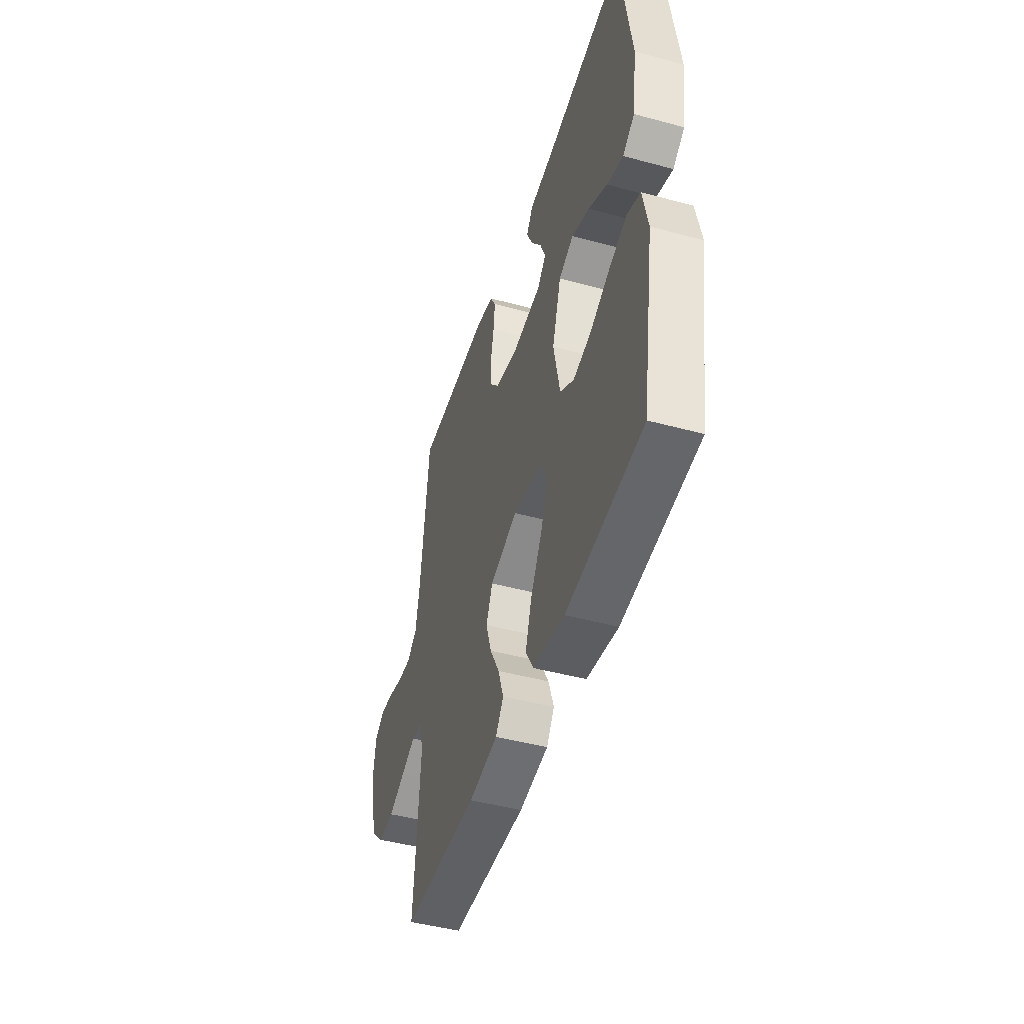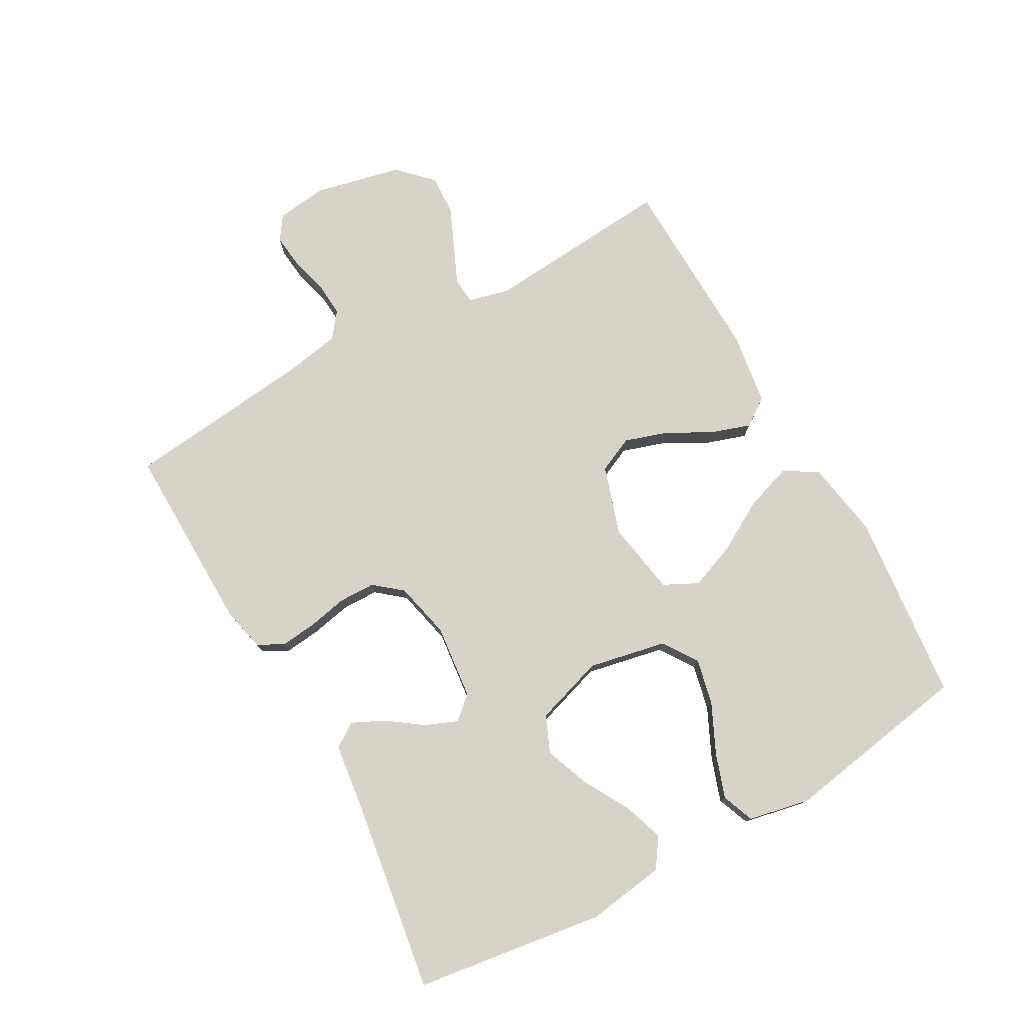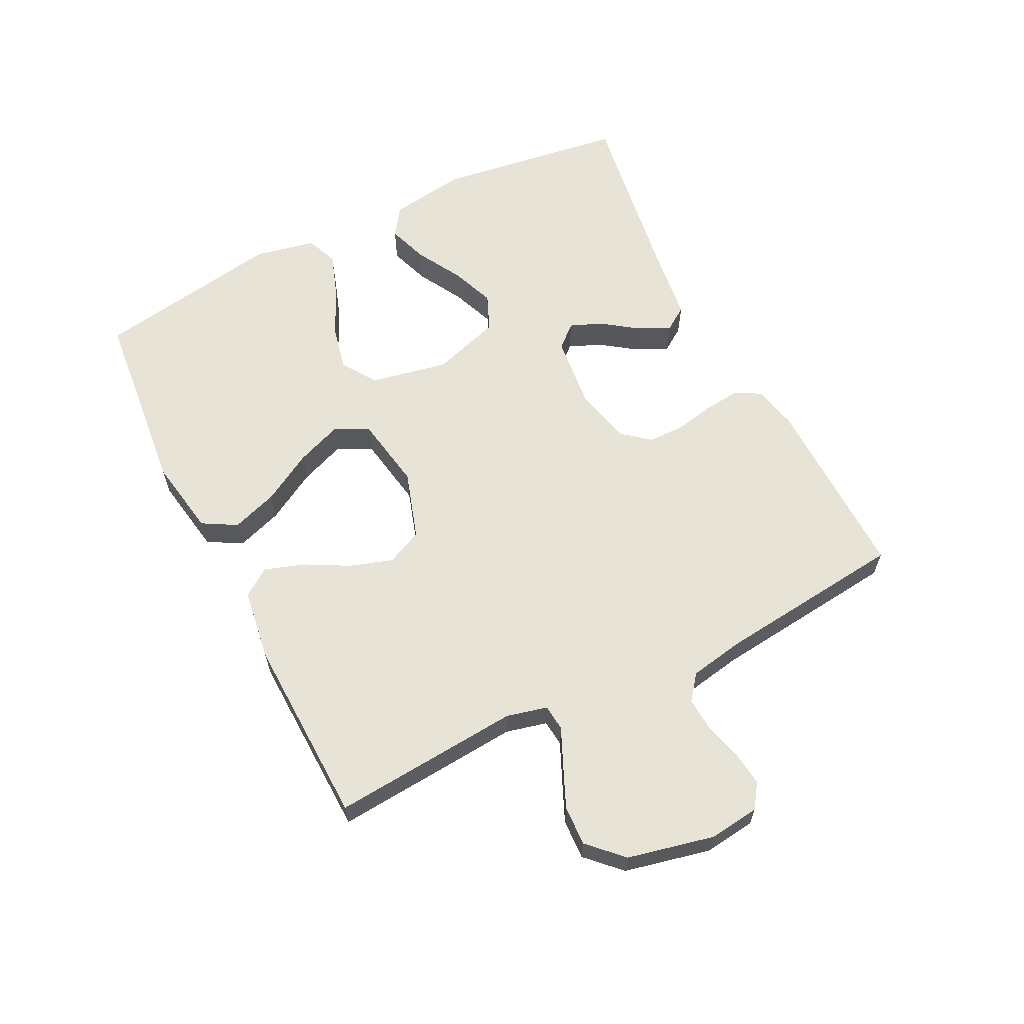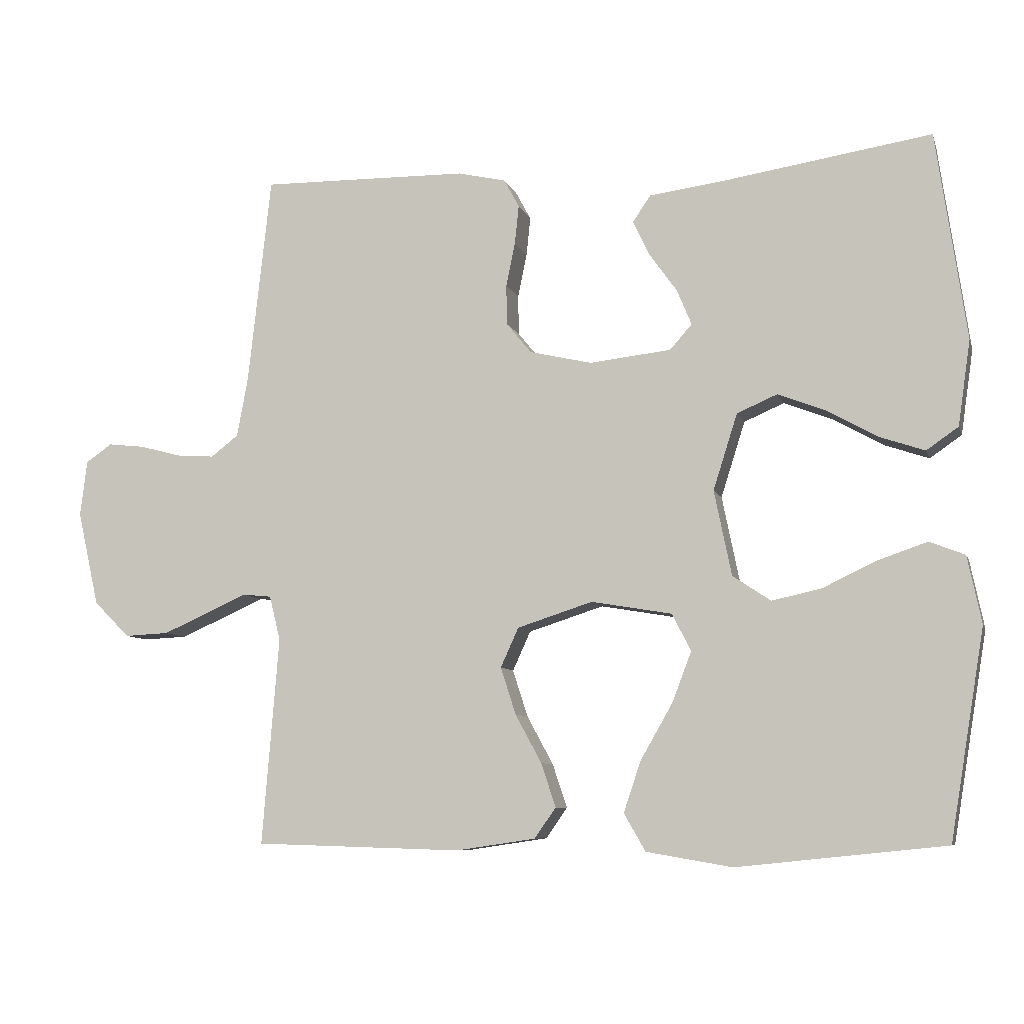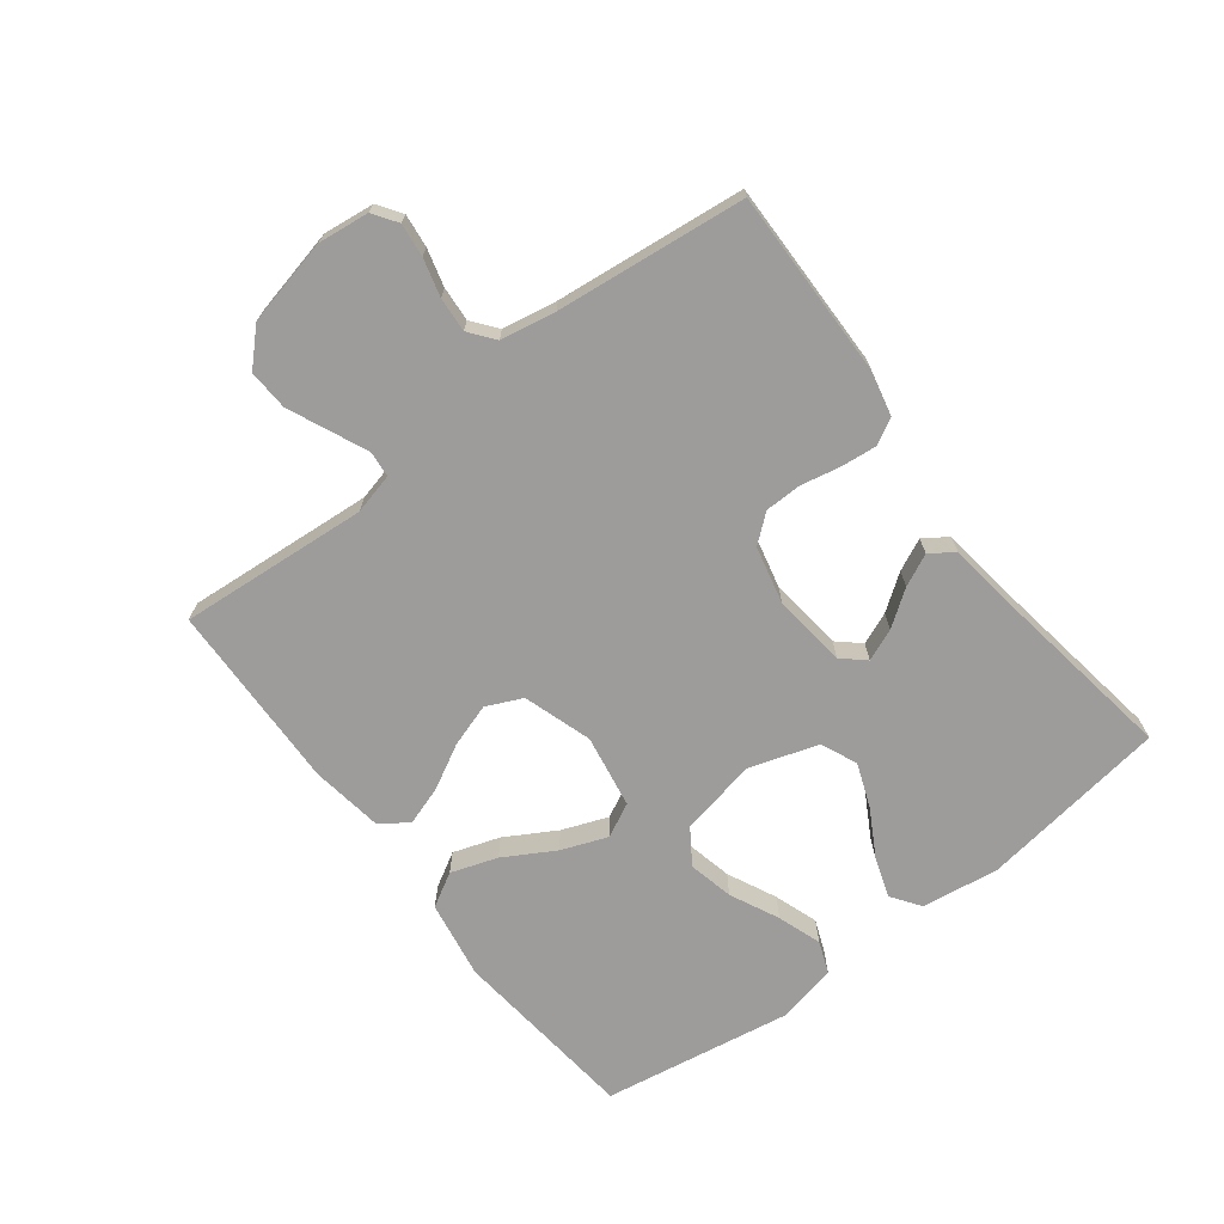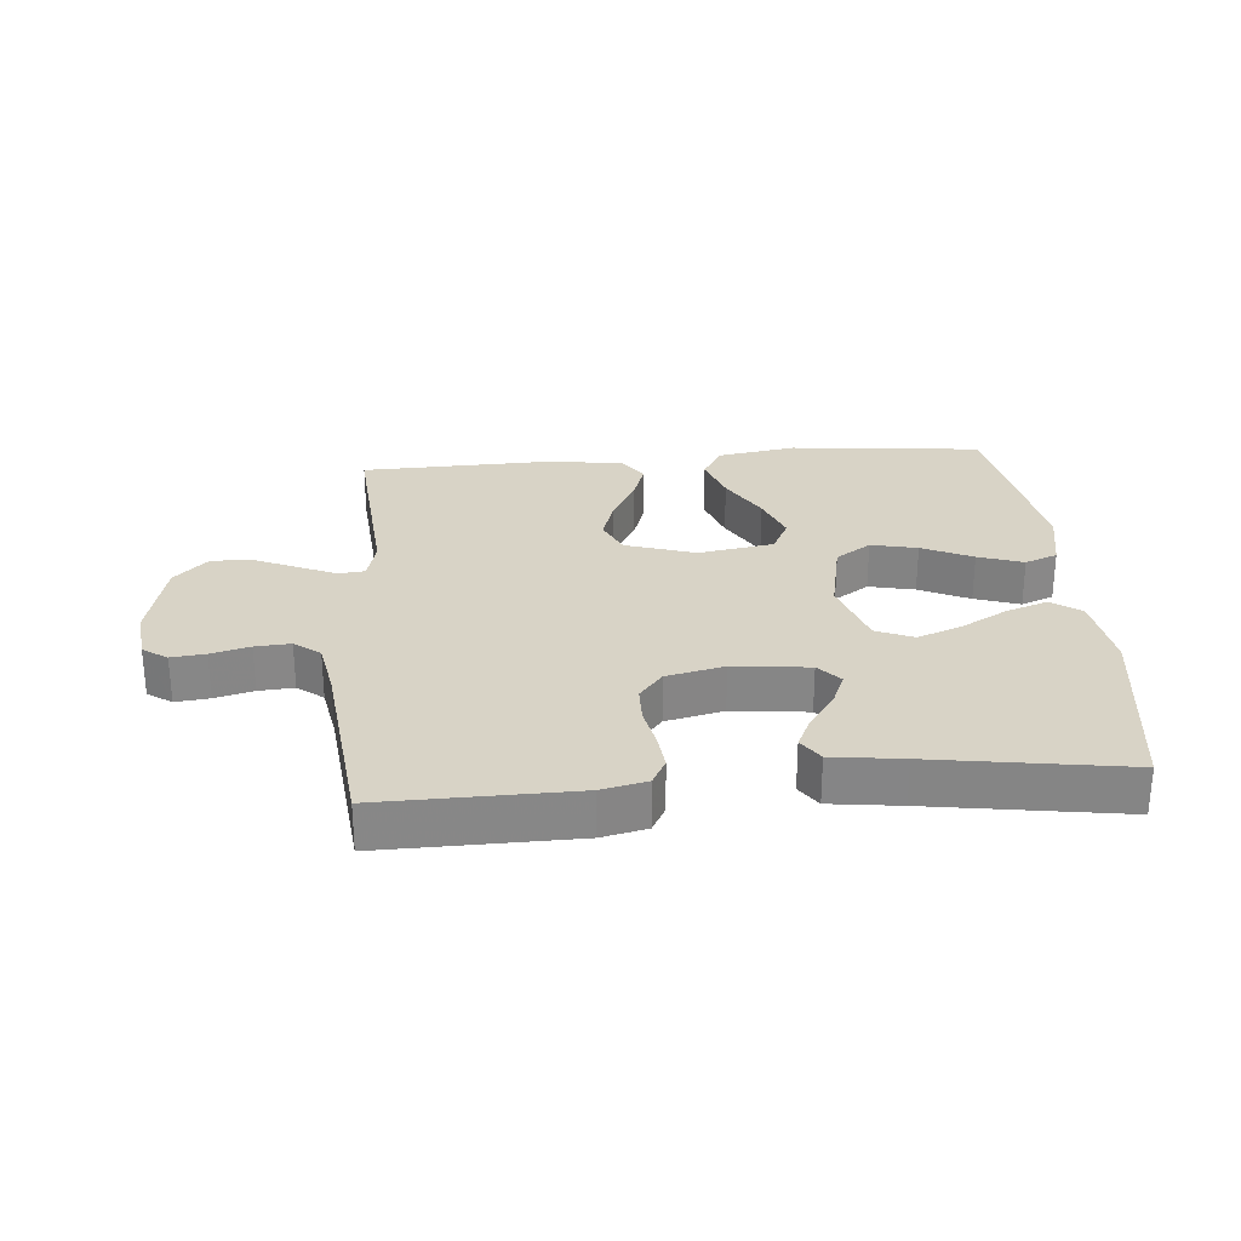
<metadata>
{"format":"obj","ext":"obj","renderer":"f3d","projection":"perspective","resolution":1024,"background":"white","views":[{"elev":-46.1,"azim":72.8,"up":"+Z"},{"elev":77.1,"azim":60.8,"up":"+Y"},{"elev":62.2,"azim":-116.7,"up":"+Y"},{"elev":-7.9,"azim":14.7,"up":"+Z"},{"elev":-70.0,"azim":-52.5,"up":"+Y"},{"elev":27.8,"azim":-4.8,"up":"+Y"}]}
</metadata>
<code>
v 0.5 0.07 0.5
v 0.543 0.07 0.2
v 0.525 0.07 0.077
v 0.479 0.07 0.045
v 0.415 0.07 0.067
v 0.342 0.07 0.108
v 0.272 0.07 0.135
v 0.214 0.07 0.11
v 0.179 0.07 0
v 0.204 0.07 -0.123
v 0.259 0.07 -0.16
v 0.331 0.07 -0.144
v 0.409 0.07 -0.107
v 0.479 0.07 -0.083
v 0.53 0.07 -0.103
v 0.55 0.07 -0.2
v 0.5 0.07 -0.5
v 0.2 0.07 -0.531
v 0.076 0.07 -0.51
v 0.045 0.07 -0.456
v 0.07 0.07 -0.382
v 0.116 0.07 -0.302
v 0.144 0.07 -0.229
v 0.117 0.07 -0.175
v 0 0.07 -0.155
v -0.109 0.07 -0.19
v -0.135 0.07 -0.247
v -0.113 0.07 -0.315
v -0.075 0.07 -0.385
v -0.054 0.07 -0.448
v -0.085 0.07 -0.492
v -0.2 0.07 -0.509
v -0.5 0.07 -0.5
v -0.476 0.07 -0.2
v -0.492 0.07 -0.135
v -0.534 0.07 -0.131
v -0.592 0.07 -0.157
v -0.658 0.07 -0.186
v -0.722 0.07 -0.189
v -0.774 0.07 -0.137
v -0.805 0.07 0
v -0.795 0.07 0.081
v -0.757 0.07 0.107
v -0.704 0.07 0.101
v -0.644 0.07 0.085
v -0.589 0.07 0.081
v -0.549 0.07 0.112
v -0.533 0.07 0.2
v -0.5 0.07 0.5
v -0.2 0.07 0.495
v -0.13 0.07 0.479
v -0.108 0.07 0.438
v -0.114 0.07 0.381
v -0.127 0.07 0.318
v -0.126 0.07 0.26
v -0.09 0.07 0.216
v 0 0.07 0.195
v 0.118 0.07 0.208
v 0.15 0.07 0.244
v 0.129 0.07 0.295
v 0.089 0.07 0.351
v 0.065 0.07 0.402
v 0.091 0.07 0.44
v 0.2 0.07 0.454
v 0.5 0 0.5
v 0.543 0 0.2
v 0.525 0 0.077
v 0.479 0 0.045
v 0.415 0 0.067
v 0.342 0 0.108
v 0.272 0 0.135
v 0.214 0 0.11
v 0.179 0 0
v 0.204 0 -0.123
v 0.259 0 -0.16
v 0.331 0 -0.144
v 0.409 0 -0.107
v 0.479 0 -0.083
v 0.53 0 -0.103
v 0.55 0 -0.2
v 0.5 0 -0.5
v 0.2 0 -0.531
v 0.076 0 -0.51
v 0.045 0 -0.456
v 0.07 0 -0.382
v 0.116 0 -0.302
v 0.144 0 -0.229
v 0.117 0 -0.175
v 0 0 -0.155
v -0.109 0 -0.19
v -0.135 0 -0.247
v -0.113 0 -0.315
v -0.075 0 -0.385
v -0.054 0 -0.448
v -0.085 0 -0.492
v -0.2 0 -0.509
v -0.5 0 -0.5
v -0.476 0 -0.2
v -0.492 0 -0.135
v -0.534 0 -0.131
v -0.592 0 -0.157
v -0.658 0 -0.186
v -0.722 0 -0.189
v -0.774 0 -0.137
v -0.805 0 0
v -0.795 0 0.081
v -0.757 0 0.107
v -0.704 0 0.101
v -0.644 0 0.085
v -0.589 0 0.081
v -0.549 0 0.112
v -0.533 0 0.2
v -0.5 0 0.5
v -0.2 0 0.495
v -0.13 0 0.479
v -0.108 0 0.438
v -0.114 0 0.381
v -0.127 0 0.318
v -0.126 0 0.26
v -0.09 0 0.216
v 0 0 0.195
v 0.118 0 0.208
v 0.15 0 0.244
v 0.129 0 0.295
v 0.089 0 0.351
v 0.065 0 0.402
v 0.091 0 0.44
v 0.2 0 0.454
f 61 62 63 64
f 60 61 64 1
f 59 60 1 2
f 58 59 2 3
f 51 52 53 54
f 51 54 55
f 48 49 50 51
f 47 48 51 55
f 46 47 55 56
f 42 43 44 45
f 42 45 46
f 41 42 46
f 36 37 38 39
f 36 39 40 41
f 31 32 33 34
f 31 34 35
f 28 29 30 31
f 27 28 31 35
f 26 27 35
f 25 26 35
f 19 20 21 22
f 19 22 23
f 18 19 23
f 17 18 23
f 16 17 23 24
f 12 13 14 15
f 11 12 15 16
f 3 4 5 6
f 3 6 7
f 58 3 7
f 57 58 7 8
f 56 57 8 9
f 46 56 9 10
f 41 46 10 11
f 25 35 36 41
f 25 41 11
f 11 16 24 25
f 128 127 126 125
f 65 128 125 124
f 66 65 124 123
f 67 66 123 122
f 118 117 116 115
f 119 118 115
f 115 114 113 112
f 119 115 112 111
f 120 119 111 110
f 109 108 107 106
f 110 109 106
f 110 106 105
f 103 102 101 100
f 105 104 103 100
f 98 97 96 95
f 99 98 95
f 95 94 93 92
f 99 95 92 91
f 99 91 90
f 99 90 89
f 86 85 84 83
f 87 86 83
f 87 83 82
f 87 82 81
f 88 87 81 80
f 79 78 77 76
f 80 79 76 75
f 70 69 68 67
f 71 70 67
f 71 67 122
f 72 71 122 121
f 73 72 121 120
f 74 73 120 110
f 75 74 110 105
f 105 100 99 89
f 75 105 89
f 89 88 80 75
f 1 65 66 2
f 2 66 67 3
f 3 67 68 4
f 4 68 69 5
f 5 69 70 6
f 6 70 71 7
f 7 71 72 8
f 8 72 73 9
f 9 73 74 10
f 10 74 75 11
f 11 75 76 12
f 12 76 77 13
f 13 77 78 14
f 14 78 79 15
f 15 79 80 16
f 16 80 81 17
f 17 81 82 18
f 18 82 83 19
f 19 83 84 20
f 20 84 85 21
f 21 85 86 22
f 22 86 87 23
f 23 87 88 24
f 24 88 89 25
f 25 89 90 26
f 26 90 91 27
f 27 91 92 28
f 28 92 93 29
f 29 93 94 30
f 30 94 95 31
f 31 95 96 32
f 32 96 97 33
f 33 97 98 34
f 34 98 99 35
f 35 99 100 36
f 36 100 101 37
f 37 101 102 38
f 38 102 103 39
f 39 103 104 40
f 40 104 105 41
f 41 105 106 42
f 42 106 107 43
f 43 107 108 44
f 44 108 109 45
f 45 109 110 46
f 46 110 111 47
f 47 111 112 48
f 48 112 113 49
f 49 113 114 50
f 50 114 115 51
f 51 115 116 52
f 52 116 117 53
f 53 117 118 54
f 54 118 119 55
f 55 119 120 56
f 56 120 121 57
f 57 121 122 58
f 58 122 123 59
f 59 123 124 60
f 60 124 125 61
f 61 125 126 62
f 62 126 127 63
f 63 127 128 64
f 64 128 65 1

</code>
